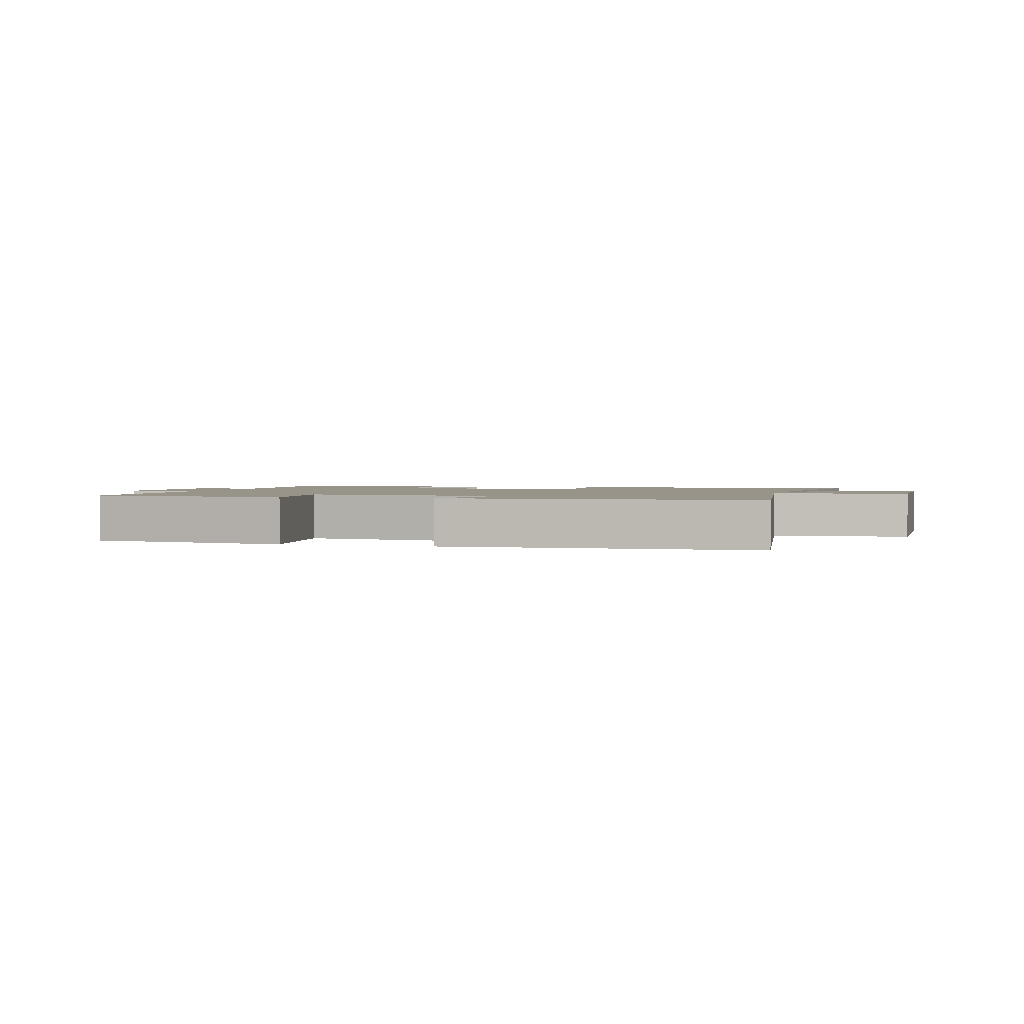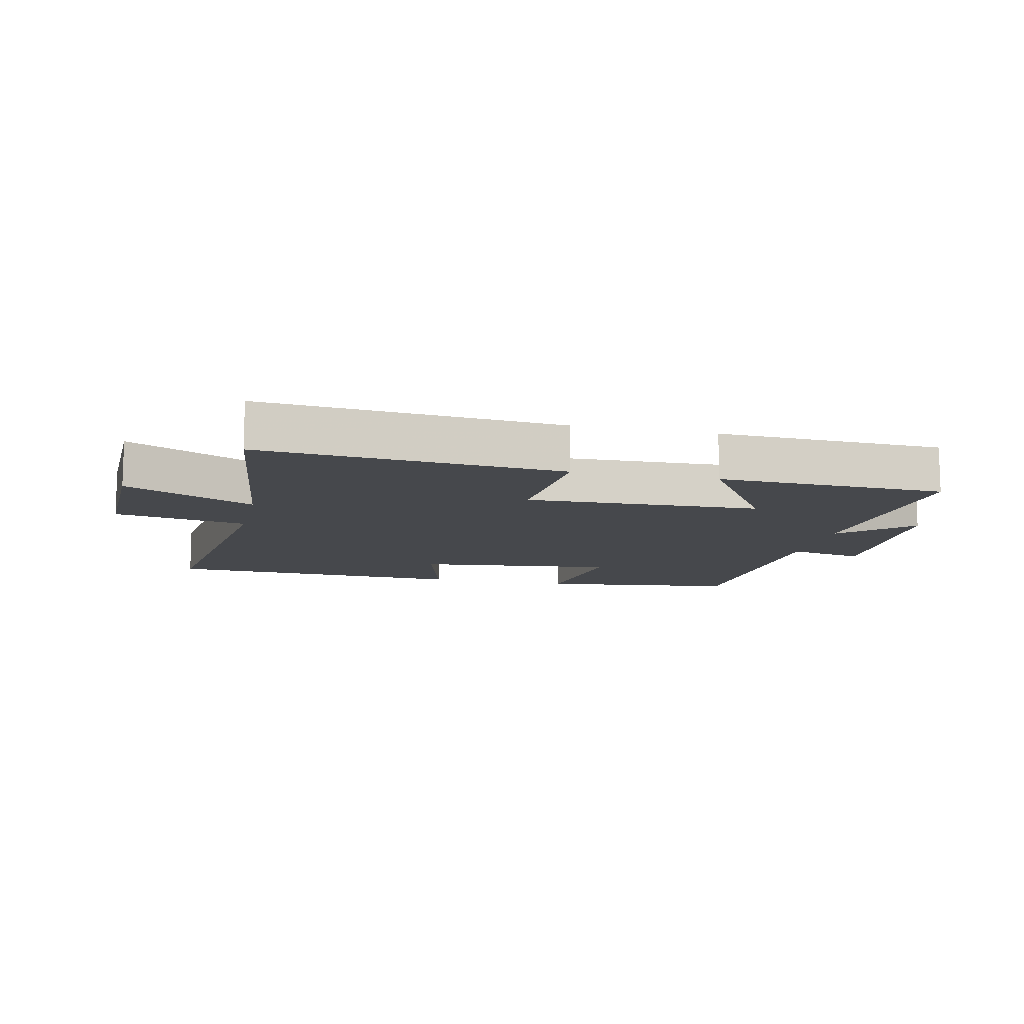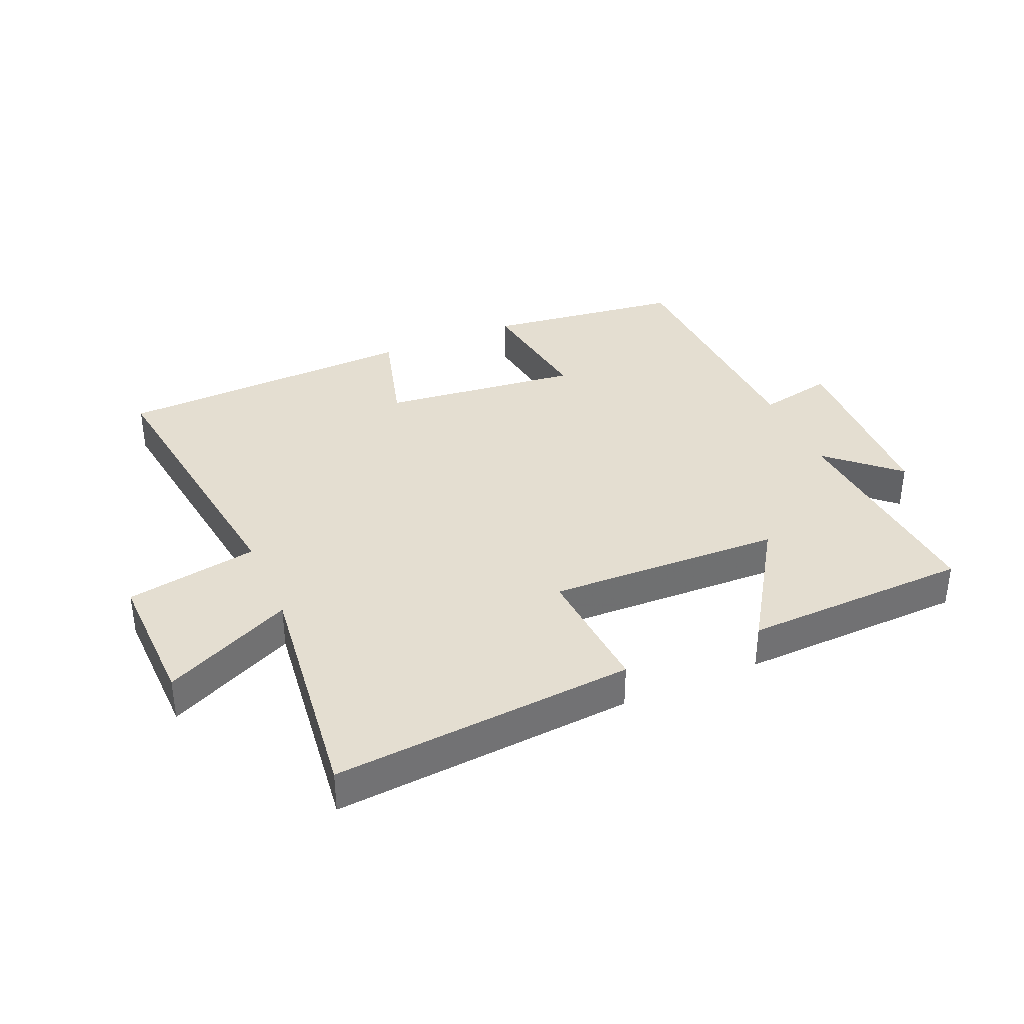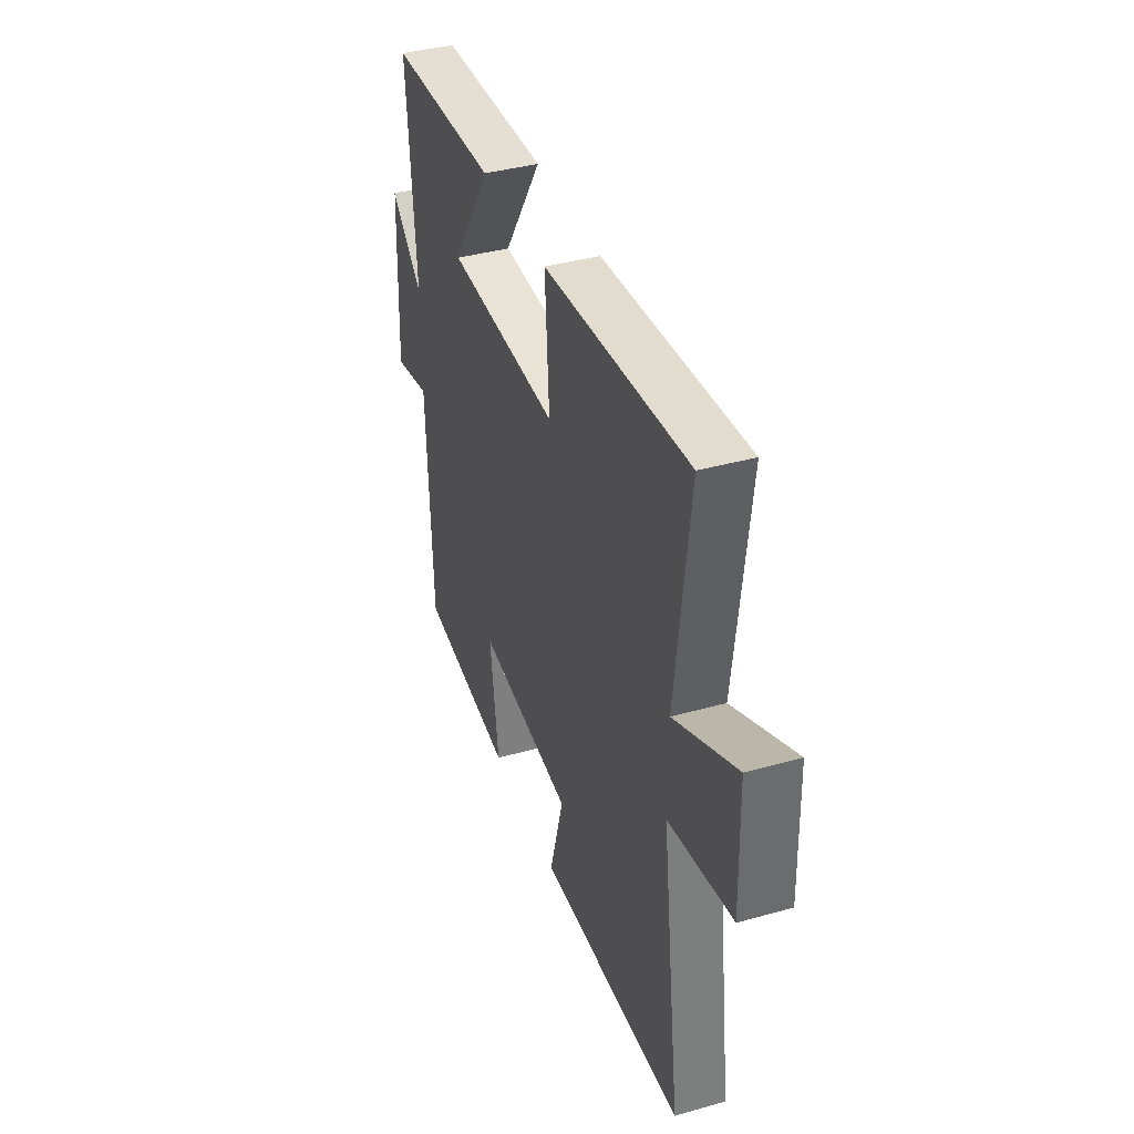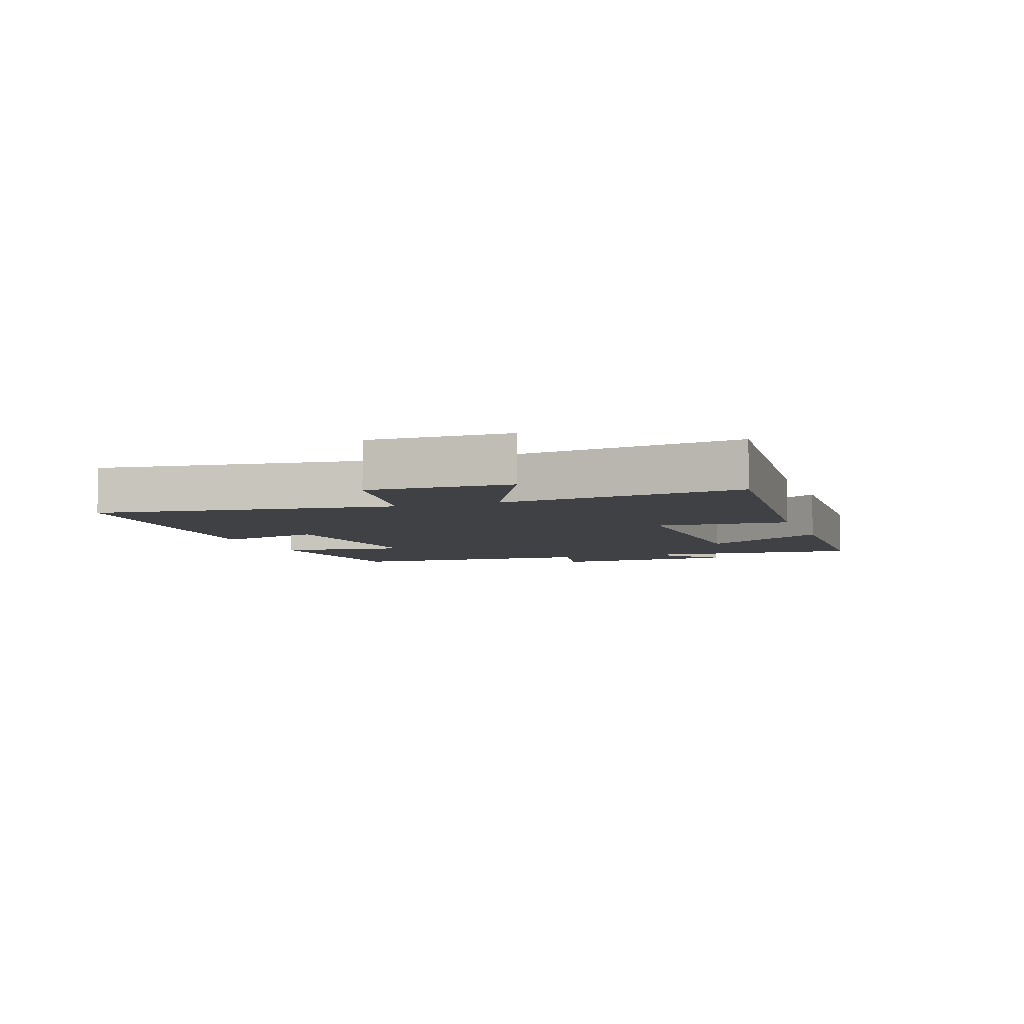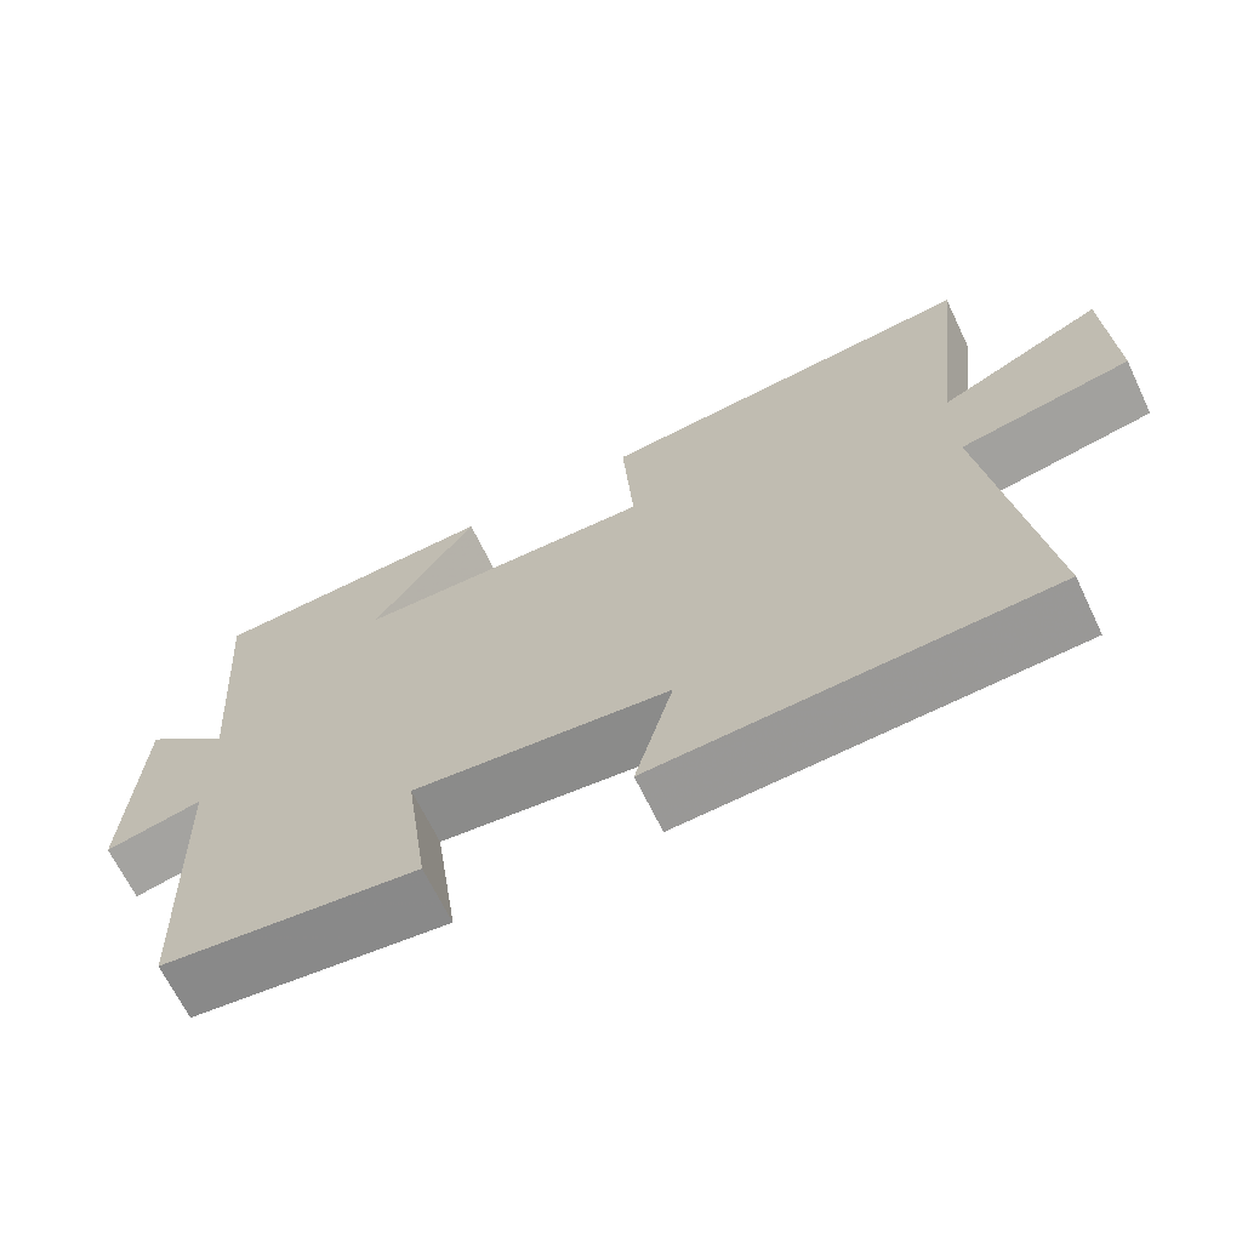
<metadata>
{"format":"obj","ext":"obj","renderer":"f3d","projection":"perspective","resolution":1024,"background":"white","views":[{"elev":1.7,"azim":-164.0,"up":"+Y"},{"elev":-11.4,"azim":-12.6,"up":"+Y"},{"elev":36.5,"azim":-23.4,"up":"+Y"},{"elev":39.0,"azim":-109.3,"up":"+Z"},{"elev":-5.9,"azim":-70.9,"up":"+Y"},{"elev":-67.4,"azim":-154.3,"up":"+Z"}]}
</metadata>
<code>
v 0.528 0.07 0.488
v 0.5 0.07 0.126
v 0.609 0.07 0.225
v 0.621 0.07 -0.077
v 0.5 0.07 -0.052
v 0.483 0.07 -0.46
v 0.165 0.07 -0.5
v 0.194 0.07 -0.293
v -0.124 0.07 -0.329
v -0.077 0.07 -0.5
v -0.563 0.07 -0.48
v -0.5 0.07 -0.007
v -0.712 0.07 0.031
v -0.706 0.07 0.255
v -0.5 0.07 0.157
v -0.546 0.07 0.539
v -0.065 0.07 0.5
v -0.08 0.07 0.289
v 0.294 0.07 0.301
v 0.165 0.07 0.5
v 0.528 0 0.488
v 0.5 0 0.126
v 0.609 0 0.225
v 0.621 0 -0.077
v 0.5 0 -0.052
v 0.483 0 -0.46
v 0.165 0 -0.5
v 0.194 0 -0.293
v -0.124 0 -0.329
v -0.077 0 -0.5
v -0.563 0 -0.48
v -0.5 0 -0.007
v -0.712 0 0.031
v -0.706 0 0.255
v -0.5 0 0.157
v -0.546 0 0.539
v -0.065 0 0.5
v -0.08 0 0.289
v 0.294 0 0.301
v 0.165 0 0.5
f 19 20 1 2
f 18 19 2
f 15 16 17 18
f 15 18 2
f 12 13 14 15
f 12 15 2
f 9 10 11 12
f 8 9 12 2
f 7 8 2
f 6 7 2
f 5 6 2
f 2 3 4 5
f 22 21 40 39
f 22 39 38
f 38 37 36 35
f 22 38 35
f 35 34 33 32
f 22 35 32
f 32 31 30 29
f 22 32 29 28
f 22 28 27
f 22 27 26
f 22 26 25
f 25 24 23 22
f 1 21 22 2
f 2 22 23 3
f 3 23 24 4
f 4 24 25 5
f 5 25 26 6
f 6 26 27 7
f 7 27 28 8
f 8 28 29 9
f 9 29 30 10
f 10 30 31 11
f 11 31 32 12
f 12 32 33 13
f 13 33 34 14
f 14 34 35 15
f 15 35 36 16
f 16 36 37 17
f 17 37 38 18
f 18 38 39 19
f 19 39 40 20
f 20 40 21 1

</code>
